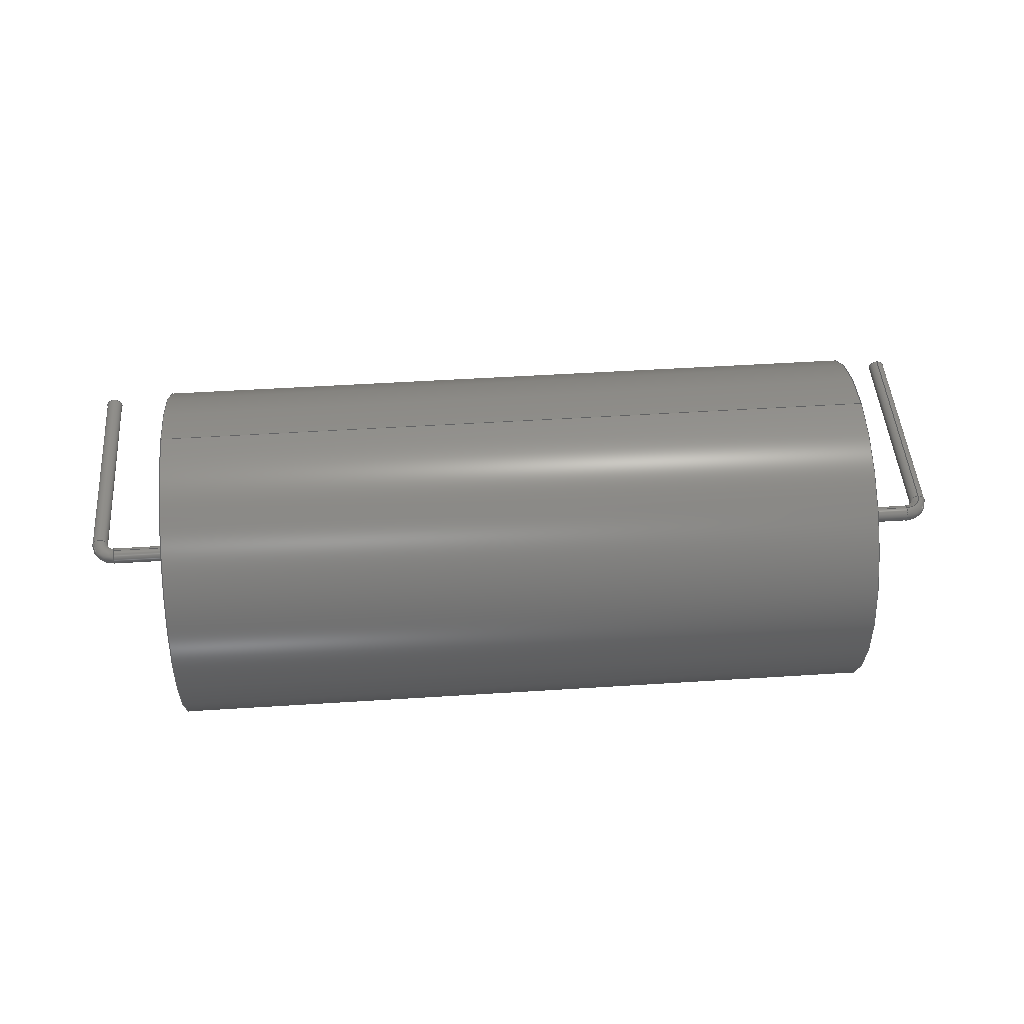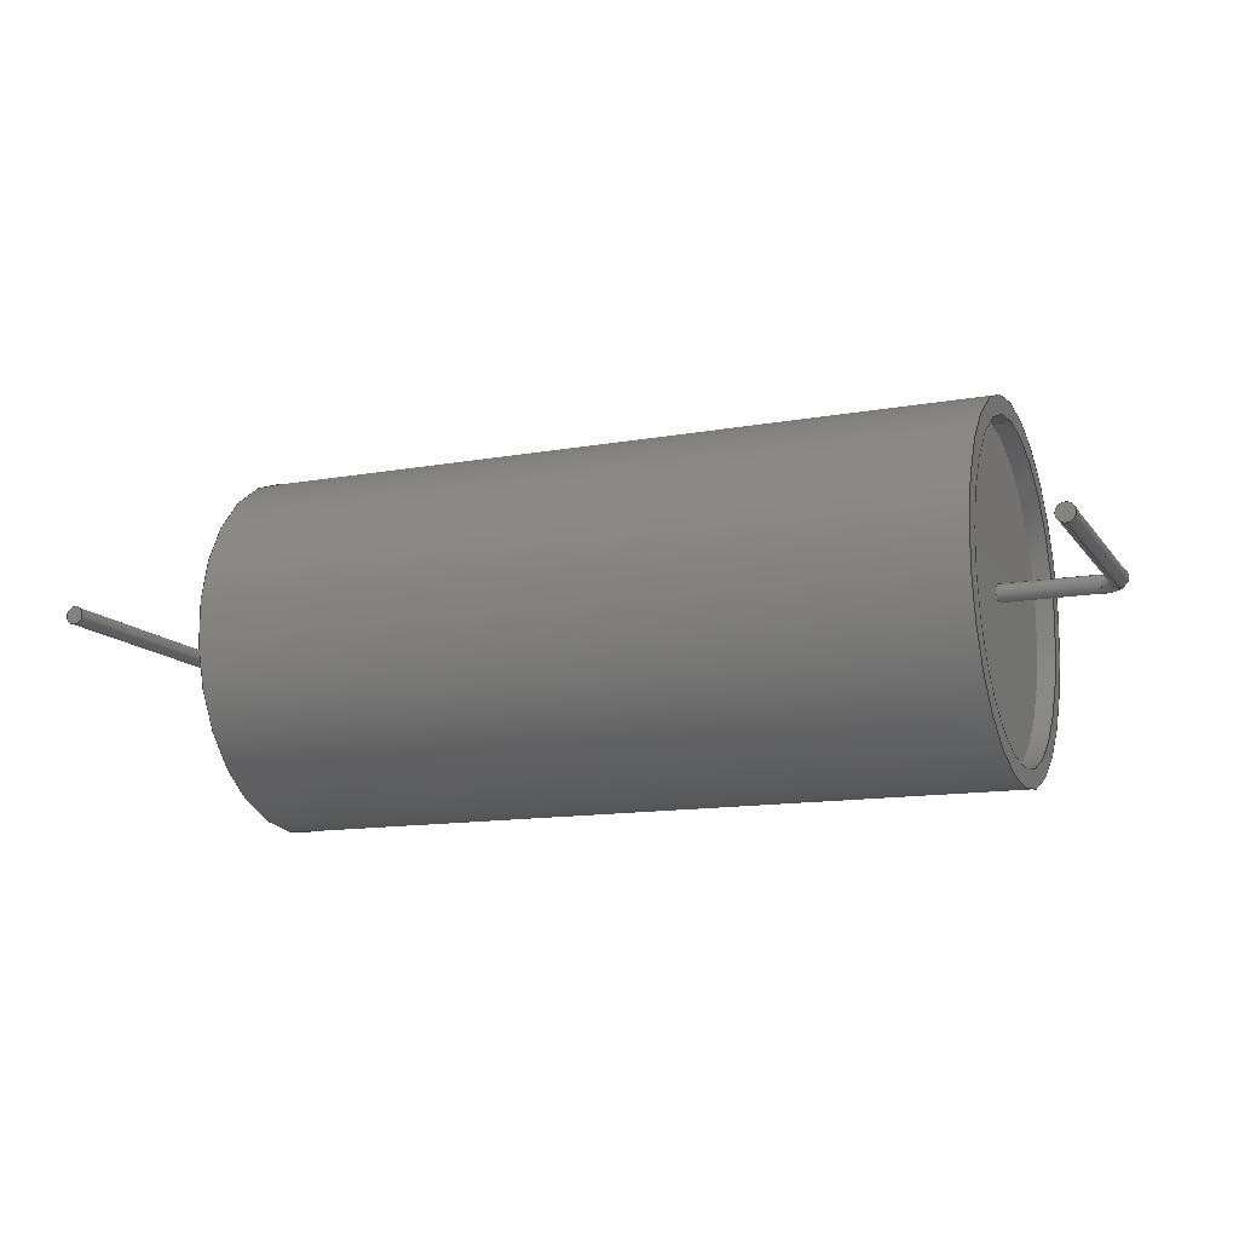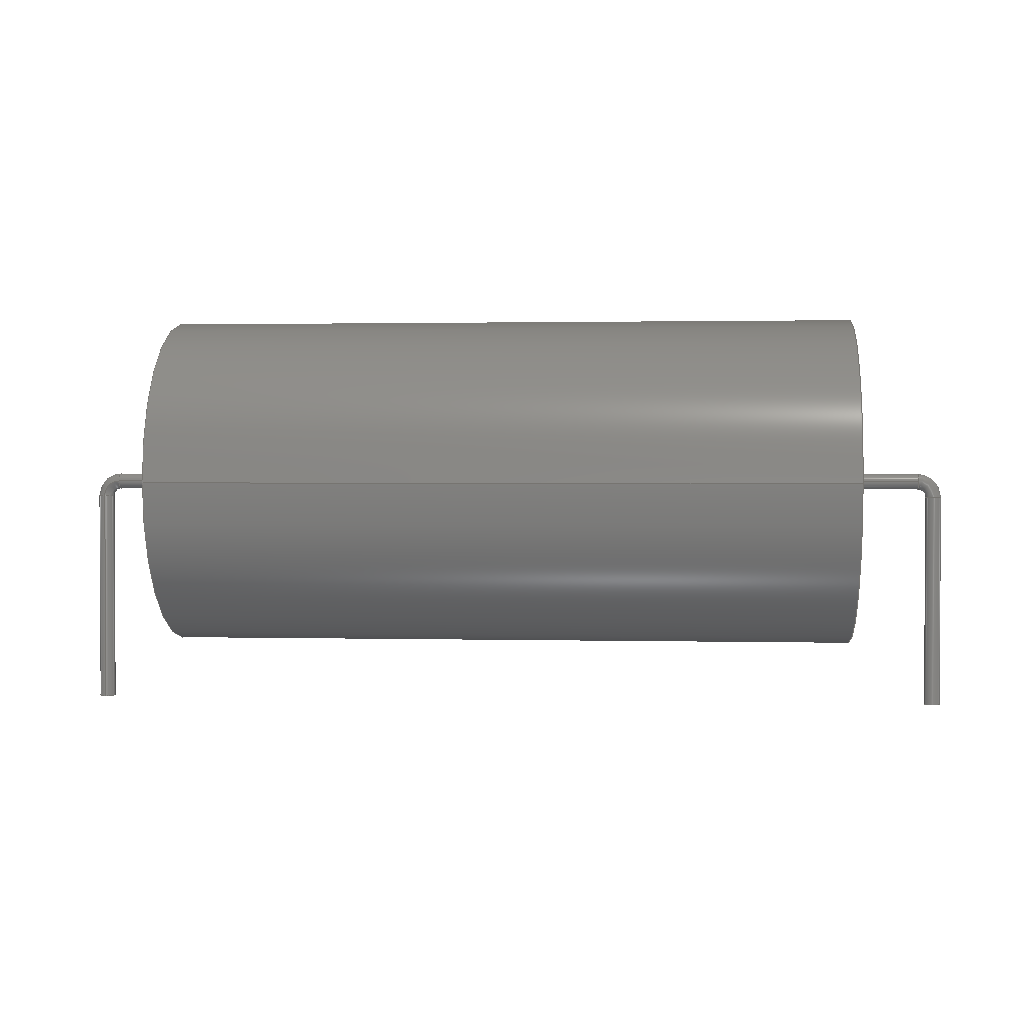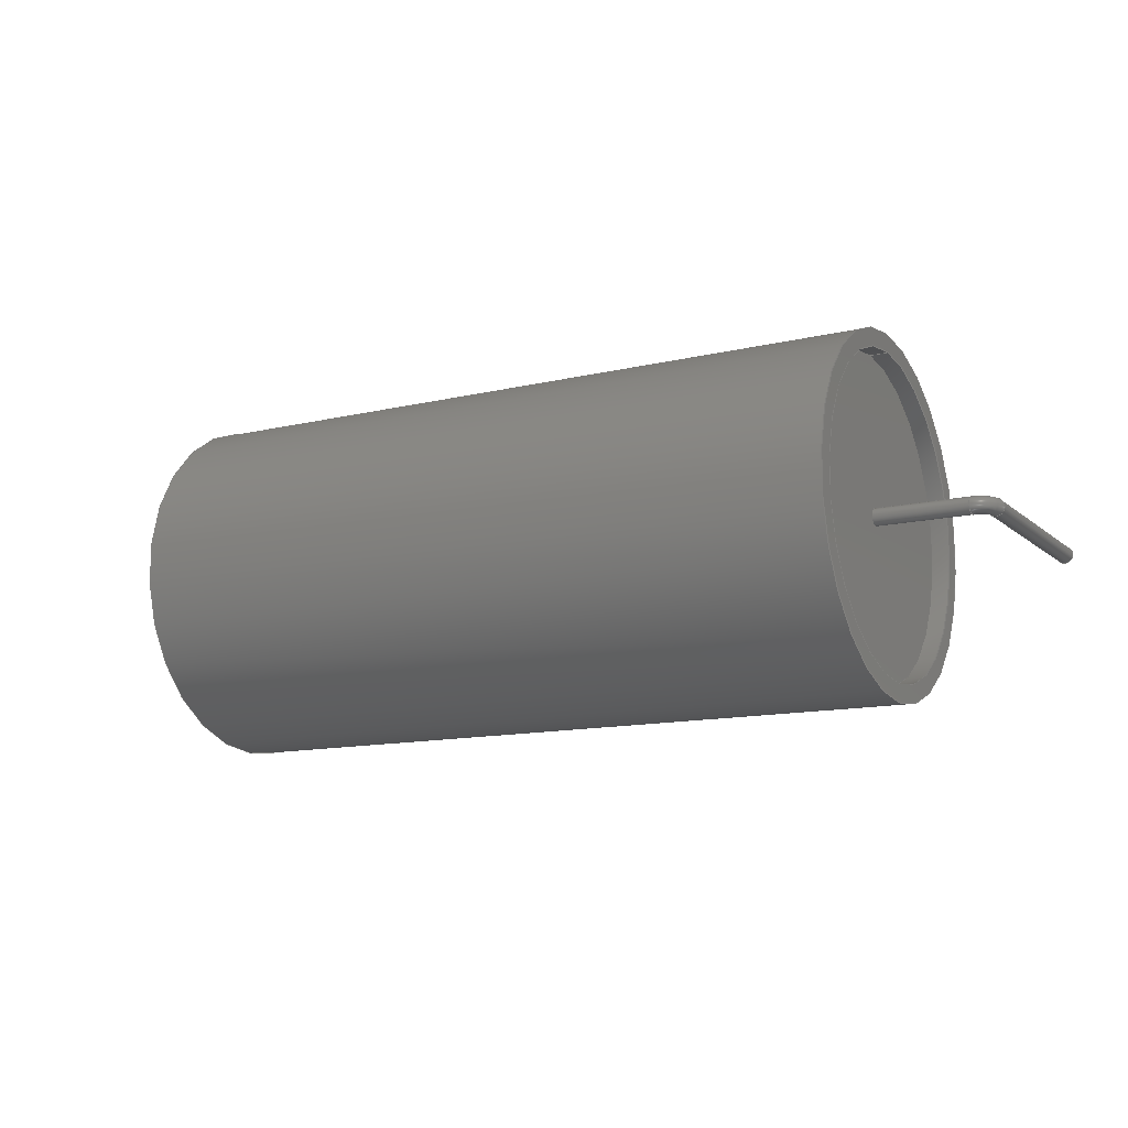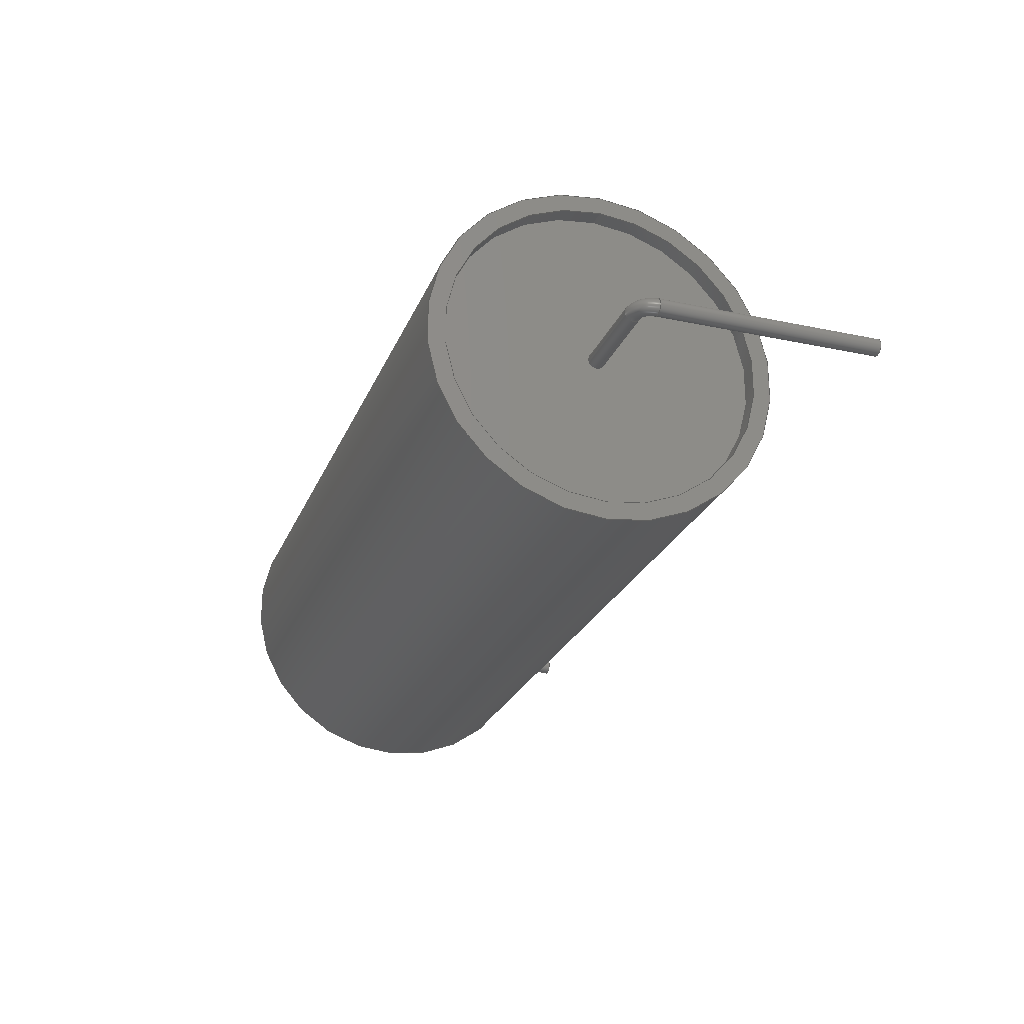
<metadata>
{"format":"step","ext":"step","renderer":"f3d","projection":"perspective","resolution":1024,"background":"white","views":[{"elev":47.0,"azim":-4.2,"up":"+Y"},{"elev":-13.0,"azim":-157.5,"up":"+Y"},{"elev":1.6,"azim":-174.9,"up":"+Z"},{"elev":-12.5,"azim":29.1,"up":"+Y"},{"elev":-25.1,"azim":71.1,"up":"+Y"}]}
</metadata>
<code>
ISO-10303-21;
DATA;
#1=APPLICATION_PROTOCOL_DEFINITION('international standard','automotive_design',2000,#2);
#2=APPLICATION_CONTEXT('core data for automotive mechanical design processes');
#3=SHAPE_DEFINITION_REPRESENTATION(#4,#10);
#4=PRODUCT_DEFINITION_SHAPE('','',#5);
#5=PRODUCT_DEFINITION('design','',#6,#9);
#6=PRODUCT_DEFINITION_FORMATION('','',#7);
#7=PRODUCT('C_Axial_L220mm_D105mm_P2750mm_Horizontal','C_Axial_L220mm_D105mm_P2750mm_Horizontal','',(#8));
#8=PRODUCT_CONTEXT('',#2,'mechanical');
#9=PRODUCT_DEFINITION_CONTEXT('part definition',#2,'design');
#10=ADVANCED_BREP_SHAPE_REPRESENTATION('',(#11,#15),#266);
#11=AXIS2_PLACEMENT_3D('',#12,#13,#14);
#12=CARTESIAN_POINT('',(0,0,0));
#13=DIRECTION('',(0,0,1));
#14=DIRECTION('',(1,0,-0));
#15=MANIFOLD_SOLID_BREP('',#16);
#16=CLOSED_SHELL('',(#17,#44,#58,#71,#86,#100,#117,#132,#153,#166,#191,#215,#235,#253,#260));
#17=ADVANCED_FACE('',(#18),#41,.T.);
#18=FACE_BOUND('',#19,.F.);
#19=EDGE_LOOP('',(#20,#29,#35,#36));
#20=ORIENTED_EDGE('',*,*,#21,.T.);
#21=EDGE_CURVE('',#22,#24,#26,.T.);
#22=VERTEX_POINT('',#23);
#23=CARTESIAN_POINT('',(2.75,5.25,5.25));
#24=VERTEX_POINT('',#25);
#25=CARTESIAN_POINT('',(24.75,5.25,5.25));
#26=LINE('',#23,#27);
#27=VECTOR('',#28,1);
#28=DIRECTION('',(1,0,0));
#29=ORIENTED_EDGE('',*,*,#30,.T.);
#30=EDGE_CURVE('',#24,#24,#31,.T.);
#31=CIRCLE('',#32,5.25);
#32=AXIS2_PLACEMENT_3D('',#33,#28,#34);
#33=CARTESIAN_POINT('',(24.75,0,5.25));
#34=DIRECTION('',(0,1,0));
#35=ORIENTED_EDGE('',*,*,#21,.F.);
#36=ORIENTED_EDGE('',*,*,#37,.F.);
#37=EDGE_CURVE('',#22,#22,#38,.T.);
#38=CIRCLE('',#39,5.25);
#39=AXIS2_PLACEMENT_3D('',#40,#28,#34);
#40=CARTESIAN_POINT('',(2.75,0,5.25));
#41=CYLINDRICAL_SURFACE('',#42,5.25);
#42=AXIS2_PLACEMENT_3D('',#40,#43,#34);
#43=DIRECTION('',(-1,-0,-0));
#44=ADVANCED_FACE('',(#45,#48),#55,.F.);
#45=FACE_BOUND('',#46,.F.);
#46=EDGE_LOOP('',(#47));
#47=ORIENTED_EDGE('',*,*,#37,.T.);
#48=FACE_BOUND('',#49,.F.);
#49=EDGE_LOOP('',(#50));
#50=ORIENTED_EDGE('',*,*,#51,.F.);
#51=EDGE_CURVE('',#52,#52,#54,.T.);
#52=VERTEX_POINT('',#53);
#53=CARTESIAN_POINT('',(2.75,4.725,5.25));
#54=CIRCLE('',#39,4.725);
#55=PLANE('',#56);
#56=AXIS2_PLACEMENT_3D('',#57,#28,#13);
#57=CARTESIAN_POINT('',(2.75,-2.605e-16,5.25));
#58=ADVANCED_FACE('',(#59,#61),#68,.T.);
#59=FACE_BOUND('',#60,.T.);
#60=EDGE_LOOP('',(#29));
#61=FACE_BOUND('',#62,.T.);
#62=EDGE_LOOP('',(#63));
#63=ORIENTED_EDGE('',*,*,#64,.F.);
#64=EDGE_CURVE('',#65,#65,#67,.T.);
#65=VERTEX_POINT('',#66);
#66=CARTESIAN_POINT('',(24.75,4.725,5.25));
#67=CIRCLE('',#32,4.725);
#68=PLANE('',#69);
#69=AXIS2_PLACEMENT_3D('',#70,#28,#13);
#70=CARTESIAN_POINT('',(24.75,-2.605e-16,5.25));
#71=ADVANCED_FACE('',(#72),#85,.F.);
#72=FACE_BOUND('',#73,.T.);
#73=EDGE_LOOP('',(#74,#50,#79,#80));
#74=ORIENTED_EDGE('',*,*,#75,.F.);
#75=EDGE_CURVE('',#52,#76,#78,.T.);
#76=VERTEX_POINT('',#77);
#77=CARTESIAN_POINT('',(3.275,4.725,5.25));
#78=LINE('',#53,#27);
#79=ORIENTED_EDGE('',*,*,#75,.T.);
#80=ORIENTED_EDGE('',*,*,#81,.T.);
#81=EDGE_CURVE('',#76,#76,#82,.T.);
#82=CIRCLE('',#83,4.725);
#83=AXIS2_PLACEMENT_3D('',#84,#28,#34);
#84=CARTESIAN_POINT('',(3.275,0,5.25));
#85=CYLINDRICAL_SURFACE('',#42,4.725);
#86=ADVANCED_FACE('',(#87),#85,.F.);
#87=FACE_BOUND('',#88,.T.);
#88=EDGE_LOOP('',(#89,#96,#98,#99));
#89=ORIENTED_EDGE('',*,*,#90,.F.);
#90=EDGE_CURVE('',#91,#91,#93,.T.);
#91=VERTEX_POINT('',#92);
#92=CARTESIAN_POINT('',(24.23,4.725,5.25));
#93=CIRCLE('',#94,4.725);
#94=AXIS2_PLACEMENT_3D('',#95,#28,#34);
#95=CARTESIAN_POINT('',(24.23,0,5.25));
#96=ORIENTED_EDGE('',*,*,#97,.T.);
#97=EDGE_CURVE('',#91,#65,#78,.T.);
#98=ORIENTED_EDGE('',*,*,#64,.T.);
#99=ORIENTED_EDGE('',*,*,#97,.F.);
#100=ADVANCED_FACE('',(#101,#103),#112,.F.);
#101=FACE_BOUND('',#102,.F.);
#102=EDGE_LOOP('',(#80));
#103=FACE_BOUND('',#104,.F.);
#104=EDGE_LOOP('',(#105));
#105=ORIENTED_EDGE('',*,*,#106,.T.);
#106=EDGE_CURVE('',#107,#107,#109,.T.);
#107=VERTEX_POINT('',#108);
#108=CARTESIAN_POINT('',(3.275,0.25,5.25));
#109=CIRCLE('',#110,0.25);
#110=AXIS2_PLACEMENT_3D('',#84,#111,#34);
#111=DIRECTION('',(-1,0,0));
#112=PLANE('',#113);
#113=AXIS2_PLACEMENT_3D('',#114,#115,#116);
#114=CARTESIAN_POINT('',(3.275,-2.894e-16,5.25));
#115=DIRECTION('',(1,-5.474e-48,4.711e-32));
#116=DIRECTION('',(-4.711e-32,0,1));
#117=ADVANCED_FACE('',(#118,#121),#129,.T.);
#118=FACE_BOUND('',#119,.T.);
#119=EDGE_LOOP('',(#120));
#120=ORIENTED_EDGE('',*,*,#90,.T.);
#121=FACE_BOUND('',#122,.T.);
#122=EDGE_LOOP('',(#123));
#123=ORIENTED_EDGE('',*,*,#124,.T.);
#124=EDGE_CURVE('',#125,#125,#127,.T.);
#125=VERTEX_POINT('',#126);
#126=CARTESIAN_POINT('',(24.23,0.25,5.25));
#127=CIRCLE('',#128,0.25);
#128=AXIS2_PLACEMENT_3D('',#95,#111,#34);
#129=PLANE('',#130);
#130=AXIS2_PLACEMENT_3D('',#131,#115,#116);
#131=CARTESIAN_POINT('',(24.23,-2.894e-16,5.25));
#132=ADVANCED_FACE('',(#133),#151,.T.);
#133=FACE_BOUND('',#134,.F.);
#134=EDGE_LOOP('',(#135,#140,#147,#149,#150));
#135=ORIENTED_EDGE('',*,*,#136,.F.);
#136=EDGE_CURVE('',#137,#107,#139,.T.);
#137=VERTEX_POINT('',#138);
#138=CARTESIAN_POINT('',(0.5,0.25,5.25));
#139=LINE('',#138,#27);
#140=ORIENTED_EDGE('',*,*,#141,.F.);
#141=EDGE_CURVE('',#142,#137,#144,.T.);
#142=VERTEX_POINT('',#143);
#143=CARTESIAN_POINT('',(0.5,-0.25,5.25));
#144=CIRCLE('',#145,0.25);
#145=AXIS2_PLACEMENT_3D('',#146,#28,#34);
#146=CARTESIAN_POINT('',(0.5,0,5.25));
#147=ORIENTED_EDGE('',*,*,#148,.F.);
#148=EDGE_CURVE('',#137,#142,#144,.T.);
#149=ORIENTED_EDGE('',*,*,#136,.T.);
#150=ORIENTED_EDGE('',*,*,#106,.F.);
#151=CYLINDRICAL_SURFACE('',#152,0.25);
#152=AXIS2_PLACEMENT_3D('',#146,#43,#34);
#153=ADVANCED_FACE('',(#154),#151,.T.);
#154=FACE_BOUND('',#155,.F.);
#155=EDGE_LOOP('',(#123,#156,#160,#165));
#156=ORIENTED_EDGE('',*,*,#157,.T.);
#157=EDGE_CURVE('',#125,#158,#139,.T.);
#158=VERTEX_POINT('',#159);
#159=CARTESIAN_POINT('',(27,0.25,5.25));
#160=ORIENTED_EDGE('',*,*,#161,.T.);
#161=EDGE_CURVE('',#158,#158,#162,.T.);
#162=CIRCLE('',#163,0.25);
#163=AXIS2_PLACEMENT_3D('',#164,#28,#34);
#164=CARTESIAN_POINT('',(27,0,5.25));
#165=ORIENTED_EDGE('',*,*,#157,.F.);
#166=ADVANCED_FACE('',(#167),#188,.F.);
#167=FACE_BOUND('',#168,.F.);
#168=EDGE_LOOP('',(#169,#178,#185,#186,#187));
#169=ORIENTED_EDGE('',*,*,#170,.F.);
#170=EDGE_CURVE('',#171,#142,#173,.T.);
#171=VERTEX_POINT('',#172);
#172=CARTESIAN_POINT('',(0,-0.25,4.75));
#173=CIRCLE('',#174,0.5);
#174=AXIS2_PLACEMENT_3D('',#175,#176,#177);
#175=CARTESIAN_POINT('',(0.5,-0.25,4.75));
#176=DIRECTION('',(-1.11e-16,1,0));
#177=DIRECTION('',(-1,-1.11e-16,0));
#178=ORIENTED_EDGE('',*,*,#179,.F.);
#179=EDGE_CURVE('',#171,#171,#180,.T.);
#180=CIRCLE('',#181,0.25);
#181=AXIS2_PLACEMENT_3D('',#182,#183,#184);
#182=CARTESIAN_POINT('',(2.498e-16,0,4.75));
#183=DIRECTION('',(-0,0,1));
#184=DIRECTION('',(1.11e-16,-1,0));
#185=ORIENTED_EDGE('',*,*,#170,.T.);
#186=ORIENTED_EDGE('',*,*,#141,.T.);
#187=ORIENTED_EDGE('',*,*,#148,.T.);
#188=SURFACE_OF_REVOLUTION('',#180,#189);
#189=AXIS1_PLACEMENT('',#190,#176);
#190=CARTESIAN_POINT('',(0.5,26.5,4.75));
#191=ADVANCED_FACE('',(#192),#212,.F.);
#192=FACE_BOUND('',#193,.F.);
#193=EDGE_LOOP('',(#194,#203,#210,#211));
#194=ORIENTED_EDGE('',*,*,#195,.F.);
#195=EDGE_CURVE('',#196,#158,#198,.T.);
#196=VERTEX_POINT('',#197);
#197=CARTESIAN_POINT('',(27.5,0.25,4.75));
#198=CIRCLE('',#199,0.5);
#199=AXIS2_PLACEMENT_3D('',#200,#201,#202);
#200=CARTESIAN_POINT('',(27,0.25,4.75));
#201=DIRECTION('',(-1.144e-17,-1,0));
#202=DIRECTION('',(1,-1.144e-17,0));
#203=ORIENTED_EDGE('',*,*,#204,.F.);
#204=EDGE_CURVE('',#196,#196,#205,.T.);
#205=CIRCLE('',#206,0.25);
#206=AXIS2_PLACEMENT_3D('',#207,#208,#209);
#207=CARTESIAN_POINT('',(27.5,0,4.75));
#208=DIRECTION('',(0,-0,1));
#209=DIRECTION('',(1.144e-17,1,0));
#210=ORIENTED_EDGE('',*,*,#195,.T.);
#211=ORIENTED_EDGE('',*,*,#161,.F.);
#212=SURFACE_OF_REVOLUTION('',#205,#213);
#213=AXIS1_PLACEMENT('',#214,#201);
#214=CARTESIAN_POINT('',(27,-26.5,4.75));
#215=ADVANCED_FACE('',(#216),#232,.T.);
#216=FACE_BOUND('',#217,.F.);
#217=EDGE_LOOP('',(#218,#225,#230,#231));
#218=ORIENTED_EDGE('',*,*,#219,.F.);
#219=EDGE_CURVE('',#220,#220,#222,.T.);
#220=VERTEX_POINT('',#221);
#221=CARTESIAN_POINT('',(0,-0.25,-2));
#222=CIRCLE('',#223,0.25);
#223=AXIS2_PLACEMENT_3D('',#224,#183,#184);
#224=CARTESIAN_POINT('',(2.498e-16,0,-2));
#225=ORIENTED_EDGE('',*,*,#226,.T.);
#226=EDGE_CURVE('',#220,#171,#227,.T.);
#227=LINE('',#228,#229);
#228=CARTESIAN_POINT('',(2.776e-16,-0.25,-2));
#229=VECTOR('',#13,1);
#230=ORIENTED_EDGE('',*,*,#179,.T.);
#231=ORIENTED_EDGE('',*,*,#226,.F.);
#232=CYLINDRICAL_SURFACE('',#233,0.25);
#233=AXIS2_PLACEMENT_3D('',#224,#234,#184);
#234=DIRECTION('',(-0,0,-1));
#235=ADVANCED_FACE('',(#236),#250,.T.);
#236=FACE_BOUND('',#237,.F.);
#237=EDGE_LOOP('',(#238,#245,#248,#249));
#238=ORIENTED_EDGE('',*,*,#239,.F.);
#239=EDGE_CURVE('',#240,#240,#242,.T.);
#240=VERTEX_POINT('',#241);
#241=CARTESIAN_POINT('',(27.5,0.25,-2));
#242=CIRCLE('',#243,0.25);
#243=AXIS2_PLACEMENT_3D('',#244,#208,#209);
#244=CARTESIAN_POINT('',(27.5,0,-2));
#245=ORIENTED_EDGE('',*,*,#246,.T.);
#246=EDGE_CURVE('',#240,#196,#247,.T.);
#247=LINE('',#241,#229);
#248=ORIENTED_EDGE('',*,*,#204,.T.);
#249=ORIENTED_EDGE('',*,*,#246,.F.);
#250=CYLINDRICAL_SURFACE('',#251,0.25);
#251=AXIS2_PLACEMENT_3D('',#244,#252,#209);
#252=DIRECTION('',(0,-0,-1));
#253=ADVANCED_FACE('',(#254),#257,.F.);
#254=FACE_BOUND('',#255,.F.);
#255=EDGE_LOOP('',(#256));
#256=ORIENTED_EDGE('',*,*,#219,.T.);
#257=PLANE('',#258);
#258=AXIS2_PLACEMENT_3D('',#259,#13,#184);
#259=CARTESIAN_POINT('',(2.716e-16,0,-2));
#260=ADVANCED_FACE('',(#261),#264,.F.);
#261=FACE_BOUND('',#262,.F.);
#262=EDGE_LOOP('',(#263));
#263=ORIENTED_EDGE('',*,*,#239,.T.);
#264=PLANE('',#265);
#265=AXIS2_PLACEMENT_3D('',#244,#13,#209);
#266=( GEOMETRIC_REPRESENTATION_CONTEXT(3) GLOBAL_UNCERTAINTY_ASSIGNED_CONTEXT((#270)) GLOBAL_UNIT_ASSIGNED_CONTEXT((#267,#268,#269)) REPRESENTATION_CONTEXT('Context #1','3D Context with UNIT and UNCERTAINTY') );
#267=( LENGTH_UNIT() NAMED_UNIT(*) SI_UNIT(.MILLI.,.METRE.) );
#268=( NAMED_UNIT(*) PLANE_ANGLE_UNIT() SI_UNIT($,.RADIAN.) );
#269=( NAMED_UNIT(*) SI_UNIT($,.STERADIAN.) SOLID_ANGLE_UNIT() );
#270=UNCERTAINTY_MEASURE_WITH_UNIT(LENGTH_MEASURE(1e-07),#267,'distance_accuracy_value','confusion accuracy');
#271=PRODUCT_RELATED_PRODUCT_CATEGORY('part',$,(#7));
#272=MECHANICAL_DESIGN_GEOMETRIC_PRESENTATION_REPRESENTATION('',(#273,#281,#282,#283,#284,#285,#286,#287,#295,#296,#297,#298,#299,#300,#301),#266);
#273=STYLED_ITEM('color',(#274),#17);
#274=PRESENTATION_STYLE_ASSIGNMENT((#275));
#275=SURFACE_STYLE_USAGE(.BOTH.,#276);
#276=SURFACE_SIDE_STYLE('',(#277));
#277=SURFACE_STYLE_FILL_AREA(#278);
#278=FILL_AREA_STYLE('',(#279));
#279=FILL_AREA_STYLE_COLOUR('',#280);
#280=COLOUR_RGB('',0.8314,0.6784,0.06275);
#281=STYLED_ITEM('color',(#274),#44);
#282=STYLED_ITEM('color',(#274),#58);
#283=STYLED_ITEM('color',(#274),#71);
#284=STYLED_ITEM('color',(#274),#86);
#285=STYLED_ITEM('color',(#274),#100);
#286=STYLED_ITEM('color',(#274),#117);
#287=STYLED_ITEM('color',(#288),#132);
#288=PRESENTATION_STYLE_ASSIGNMENT((#289));
#289=SURFACE_STYLE_USAGE(.BOTH.,#290);
#290=SURFACE_SIDE_STYLE('',(#291));
#291=SURFACE_STYLE_FILL_AREA(#292);
#292=FILL_AREA_STYLE('',(#293));
#293=FILL_AREA_STYLE_COLOUR('',#294);
#294=COLOUR_RGB('',0.8235,0.8196,0.7804);
#295=STYLED_ITEM('color',(#288),#153);
#296=STYLED_ITEM('color',(#288),#166);
#297=STYLED_ITEM('color',(#288),#191);
#298=STYLED_ITEM('color',(#288),#215);
#299=STYLED_ITEM('color',(#288),#235);
#300=STYLED_ITEM('color',(#288),#253);
#301=STYLED_ITEM('color',(#288),#260);
ENDSEC;
END-ISO-10303-21;


</code>
